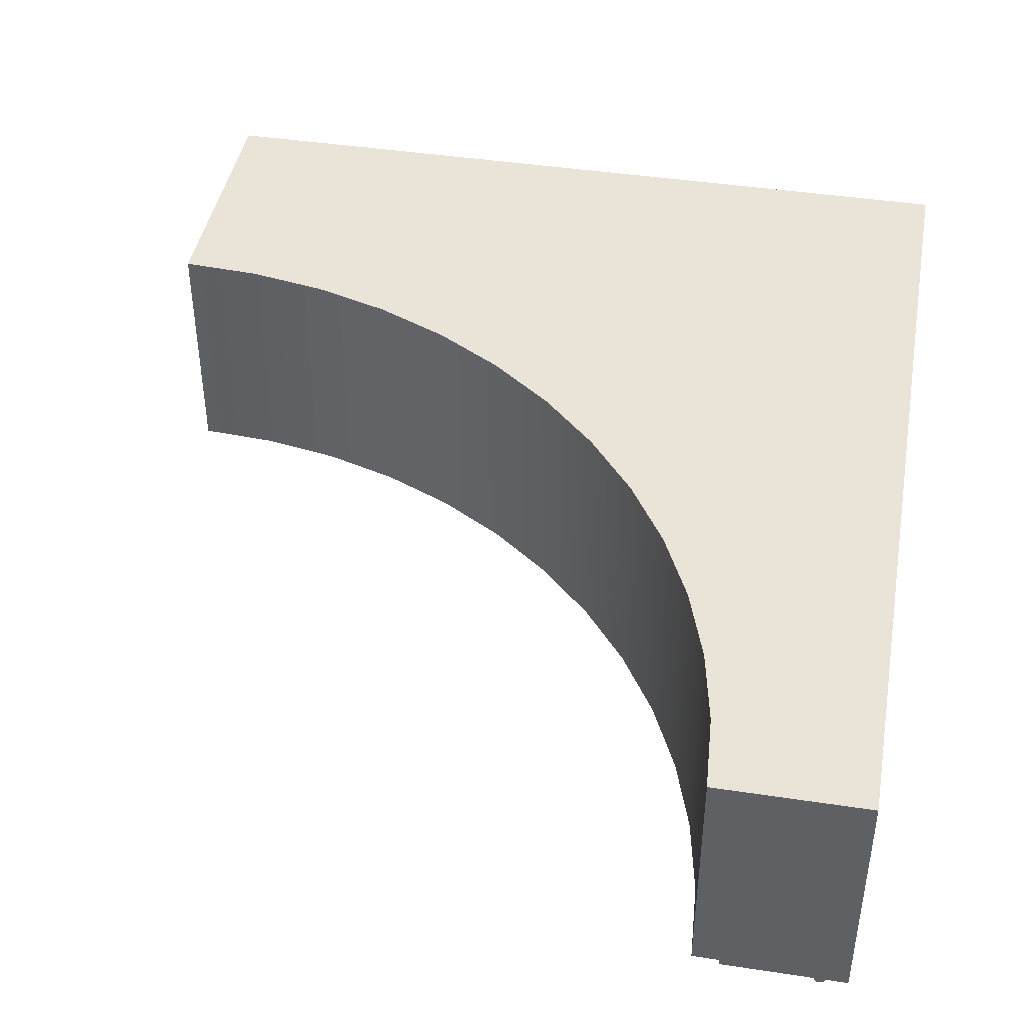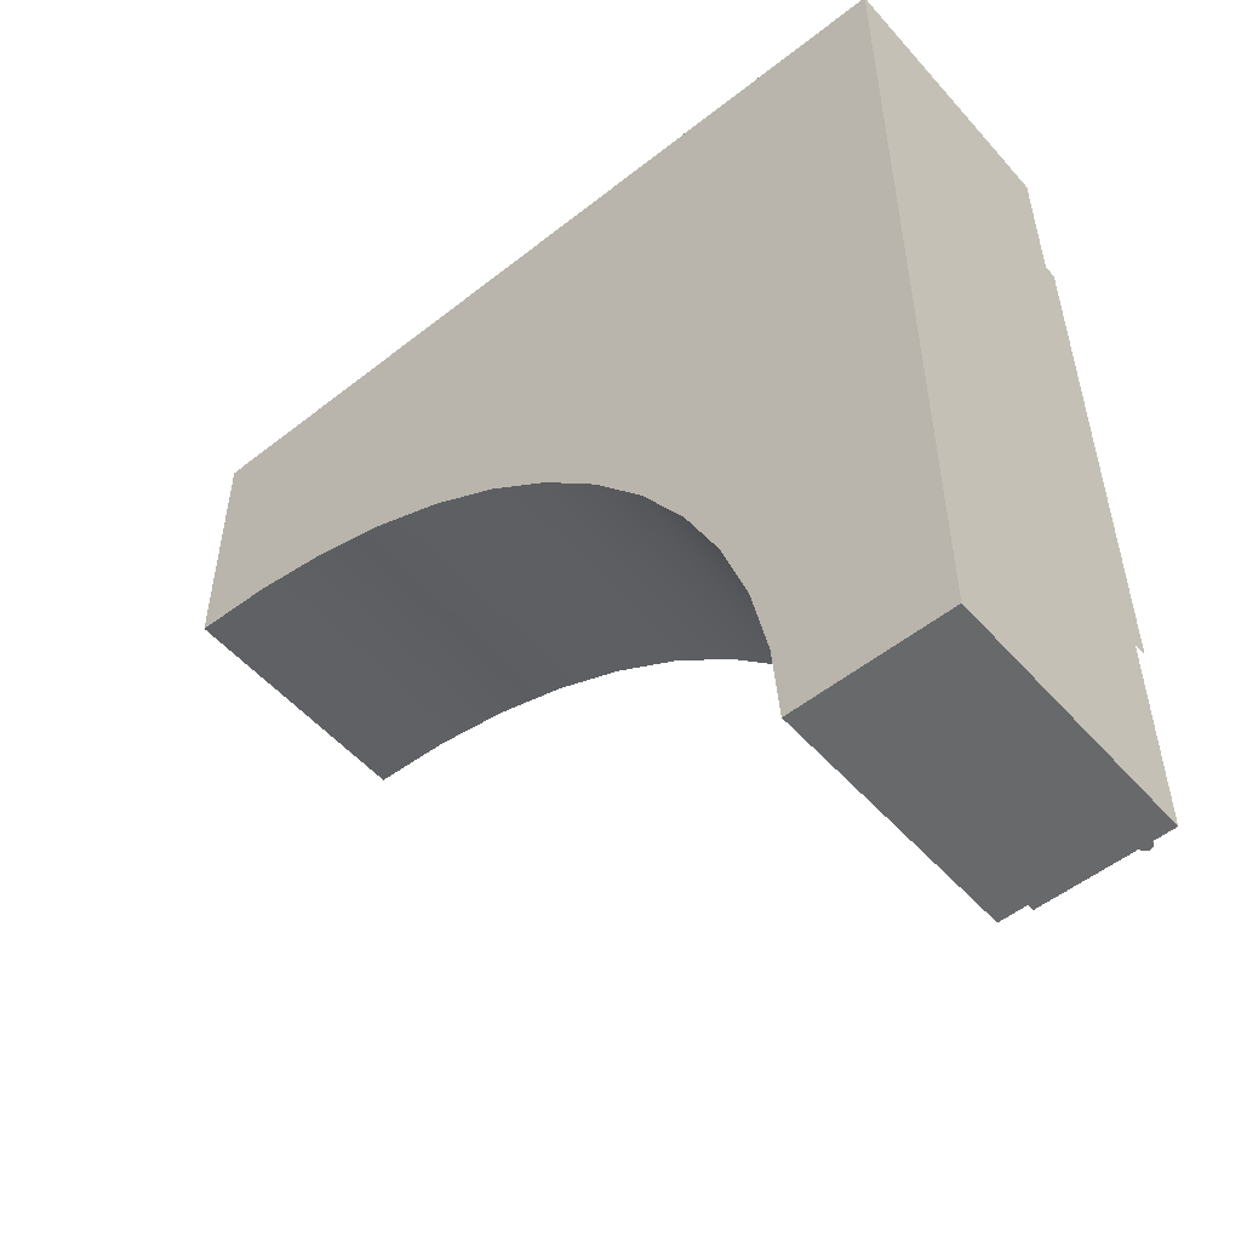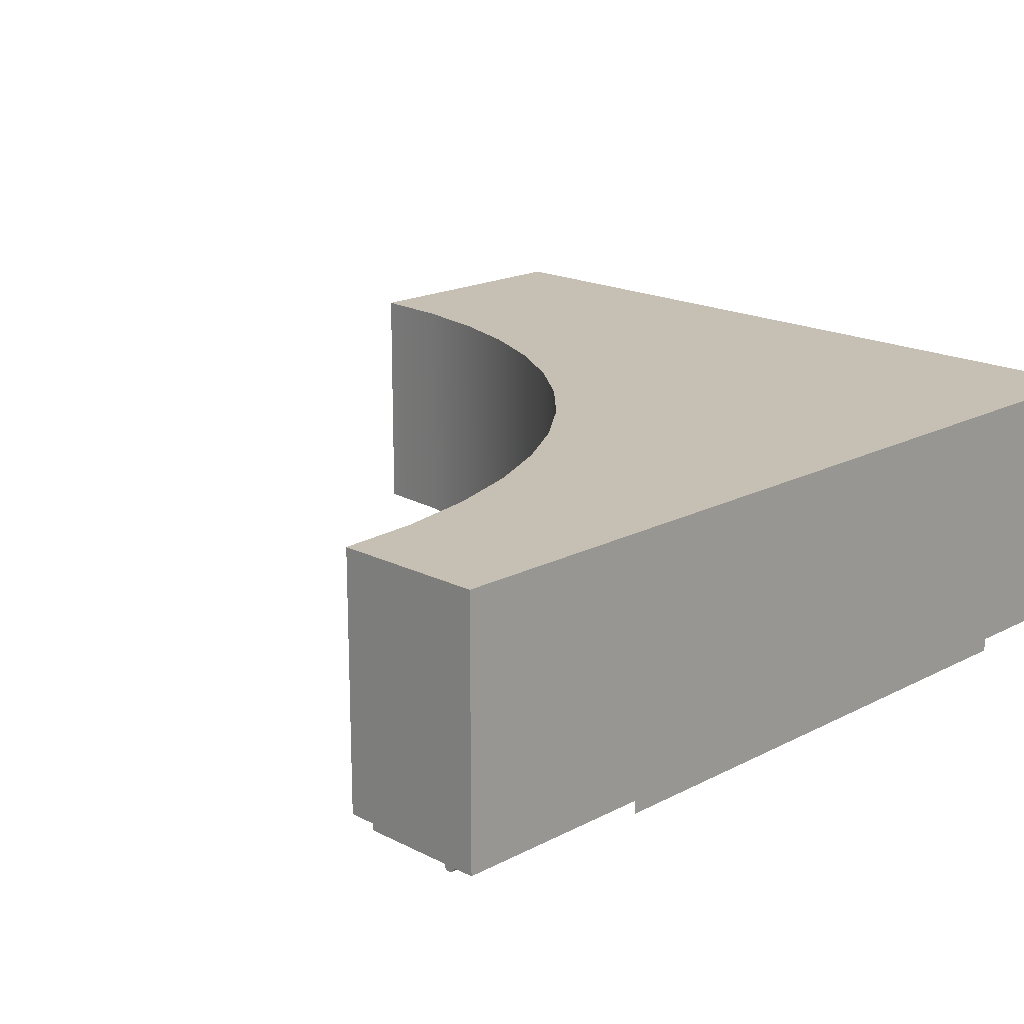
<metadata>
{"format":"obj","ext":"obj","renderer":"f3d","projection":"perspective","resolution":1024,"background":"white","views":[{"elev":43.1,"azim":10.2,"up":"+Z"},{"elev":-52.6,"azim":40.3,"up":"+Y"},{"elev":18.1,"azim":44.7,"up":"+Z"}]}
</metadata>
<code>
o Library_Arch.001_Library_Arch.002
v -0.09973 0 -0.383
v -0.09914 0 -0.3875
v -0.09973 0.000228 -0.383
v -0.09914 0.00022 -0.3875
v -0.09739 0 -0.3917
v -0.09739 0.000198 -0.3917
v -0.09461 0 -0.3954
v -0.09461 0.000161 -0.3954
v -0.09098 0 -0.3981
v -0.09098 0.000114 -0.3981
v -0.08676 0 -0.3999
v -0.08676 5.9e-05 -0.3999
v -0.08223 0 -0.4005
v -0.07882 0 -0.4001
v -0.08905 0.2275 -0.4004
v -0.09309 0.2216 -0.4002
v -0.09724 0.2195 -0.3987
v -0.1008 0.2166 -0.3963
v -0.1032 0.2105 -0.393
v -0.1042 0.1971 -0.3894
v -0.1032 0.167 -0.3858
v -0.1116 0.2691 -0.383
v -0.125 0.3781 -0.3864
v -0.1542 0.5349 -0.383
v -0.1711 0.6079 -0.3867
v -0.2269 0.7941 -0.383
v -0.2418 0.8375 -0.387
v -0.3288 1.043 -0.383
v -0.3321 1.051 -0.3873
v -0.4585 1.279 -0.383
v -0.4168 1.212 -0.3882
v -0.5304 1.388 -0.3875
v -0.4389 1.252 -0.3919
v -0.5704 1.446 -0.3917
v -0.456 1.285 -0.3953
v -0.5959 1.484 -0.3953
v -0.4654 1.306 -0.3981
v -0.6104 1.508 -0.3981
v -0.4687 1.319 -0.3998
v -0.6167 1.522 -0.3999
v -0.4689 1.327 -0.4005
v -0.6188 1.532 -0.4005
v -0.469 1.336 -0.3999
v -0.621 1.542 -0.3999
v -0.4721 1.348 -0.3981
v -0.6271 1.556 -0.3981
v -0.4816 1.369 -0.3953
v -0.6431 1.58 -0.3952
v -0.5046 1.407 -0.3915
v -0.6812 1.628 -0.3916
v -0.5678 1.495 -0.3874
v -0.7462 1.699 -0.3874
v -0.6815 1.631 -0.383
v -0.8624 1.811 -0.383
v -0.08296 0.2117 -0.3994
v -0.07554 0 -0.3992
v -0.07999 0.2292 -0.3971
v -0.07252 0 -0.3975
v -0.06986 0 -0.3954
v -0.07543 0.2188 -0.3934
v -0.0677 0 -0.3927
v -0.06606 0 -0.3897
v -0.07505 0.2438 -0.3888
v -0.06509 0 -0.3864
v -0.07506 0.2547 -0.383
v -0.06473 0 -0.383
v -0.107 0.475 -0.3879
v -0.1125 0.5069 -0.383
v -0.1671 0.7205 -0.3876
v -0.1767 0.7537 -0.383
v -0.2558 0.965 -0.3876
v -0.2669 0.9922 -0.383
v -0.3885 1.23 -0.3871
v -0.382 1.22 -0.383
v -0.5207 1.434 -0.383
v -0.9536 1.888 -0.3875
v -1.062 1.97 -0.383
v -1.167 2.041 -0.3875
v -1.277 2.107 -0.383
v -1.384 2.164 -0.3874
v -1.505 2.221 -0.383
v -1.598 2.258 -0.3874
v -1.744 2.309 -0.383
v -1.781 2.319 -0.388
v -1.945 2.361 -0.387
v -1.927 2.356 -0.3913
v -2.115 2.39 -0.3904
v -2.102 2.386 -0.3941
v -2.297 2.408 -0.3931
v -2.304 2.405 -0.3963
v -2.499 2.411 -0.3945
v -2.499 2.409 -0.3966
v -1.991 2.371 -0.383
v -2.149 2.396 -0.3865
v -2.309 2.41 -0.3897
v -2.499 2.413 -0.3919
v -2.244 2.407 -0.383
v -2.35 2.413 -0.3862
v -2.499 2.414 -0.3891
v -2.499 2.415 -0.383
v -2.499 2.415 -0.3861
v -2.499 2.415 -0.383
v -2.499 2.406 -0.3983
v -2.278 2.4 -0.3986
v -2.084 2.38 -0.397
v -2.064 2.373 -0.3992
v -1.867 2.335 -0.3976
v -1.85 2.327 -0.3995
v -1.65 2.269 -0.3978
v -1.632 2.258 -0.3997
v -1.431 2.178 -0.398
v -1.413 2.165 -0.3998
v -1.214 2.061 -0.398
v -1.197 2.045 -0.3998
v -1.003 1.916 -0.3981
v -0.9889 1.9 -0.3999
v -0.8055 1.747 -0.3981
v -0.7954 1.731 -0.3999
v -2.499 2.403 -0.3996
v -2.272 2.396 -0.4
v -2.06 2.368 -0.4003
v -1.845 2.321 -0.4004
v -1.624 2.25 -0.4005
v -1.403 2.155 -0.4005
v -1.188 2.034 -0.4005
v -0.9825 1.889 -0.4005
v -0.7912 1.72 -0.4005
v -2.499 2.4 -0.4003
v -2.279 2.392 -0.4005
v -2.067 2.365 -0.4003
v -1.842 2.315 -0.4002
v -1.618 2.243 -0.4
v -1.397 2.146 -0.4
v -1.182 2.025 -0.3999
v -0.977 1.879 -0.3999
v -0.7872 1.71 -0.3999
v -2.499 2.396 -0.4004
v -2.296 2.388 -0.3996
v -2.063 2.359 -0.399
v -1.834 2.309 -0.3986
v -1.608 2.235 -0.3983
v -1.386 2.136 -0.3982
v -1.17 2.012 -0.3982
v -0.966 1.865 -0.3981
v -0.7781 1.695 -0.3981
v -2.498 2.392 -0.3994
v -2.273 2.381 -0.3972
v -2.047 2.352 -0.3964
v -1.819 2.3 -0.3958
v -1.591 2.224 -0.3955
v -1.365 2.121 -0.3954
v -1.147 1.993 -0.3953
v -0.9441 1.842 -0.3953
v -0.7592 1.671 -0.3953
v -2.498 2.388 -0.3975
v -2.498 2.385 -0.3947
v -2.263 2.377 -0.3937
v -2.498 2.382 -0.3912
v -2.251 2.373 -0.3891
v -2.498 2.381 -0.3872
v -2.229 2.37 -0.383
v -2.498 2.38 -0.383
v -2.014 2.341 -0.3879
v -1.963 2.33 -0.383
v -1.762 2.278 -0.3876
v -1.703 2.259 -0.383
v -1.515 2.188 -0.3875
v -1.453 2.159 -0.383
v -1.28 2.07 -0.3875
v -1.217 2.031 -0.383
v -1.061 1.927 -0.3875
v -0.9959 1.877 -0.383
v -0.8601 1.763 -0.3874
v -0.7943 1.699 -0.383
v -0.6821 1.58 -0.3874
v -0.6143 1.499 -0.383
v -0.1059 0.4577 -0.3926
v -0.1615 0.6948 -0.3921
v -0.2451 0.9349 -0.3919
v -0.3592 1.174 -0.3916
v -0.1077 0.4486 -0.3963
v -0.1605 0.6801 -0.3958
v -0.2397 0.9137 -0.3956
v -0.3469 1.146 -0.3954
v -0.1111 0.4438 -0.399
v -0.1622 0.6716 -0.3986
v -0.2389 0.9012 -0.3984
v -0.3422 1.128 -0.3982
v -0.1156 0.4427 -0.4003
v -0.166 0.6682 -0.4002
v -0.2409 0.8943 -0.4
v -0.3419 1.118 -0.4
v -0.1209 0.4454 -0.4003
v -0.1704 0.6666 -0.4004
v -0.2443 0.8901 -0.4005
v -0.3437 1.112 -0.4005
v -0.1248 0.4419 -0.3991
v -0.1745 0.6642 -0.3995
v -0.2474 0.8854 -0.3997
v -0.3453 1.105 -0.3998
v -0.1281 0.438 -0.3969
v -0.1771 0.6585 -0.3974
v -0.2487 0.8774 -0.3977
v -0.3446 1.094 -0.3979
v -0.1301 0.4311 -0.3938
v -0.1785 0.6512 -0.3943
v -0.2476 0.865 -0.3948
v -0.3395 1.077 -0.3952
v -0.1297 0.4156 -0.3902
v -0.1776 0.6383 -0.3907
v -0.2464 0.8542 -0.3911
v -0.3305 1.052 -0.3917
v -0.8759 1.82 -0.3916
v -1.085 1.984 -0.3917
v -1.301 2.118 -0.3916
v -1.516 2.223 -0.3916
v -1.724 2.3 -0.3917
v -0.8295 1.774 -0.3953
v -1.033 1.943 -0.3953
v -1.246 2.084 -0.3952
v -1.464 2.197 -0.3952
v -1.68 2.283 -0.3951
v -1.894 2.345 -0.3948
v -0.7273 1.633 -0.3917
v -0.9082 1.808 -0.3917
v -1.11 1.964 -0.3917
v -1.328 2.099 -0.3917
v -1.56 2.208 -0.3918
v -1.798 2.291 -0.392
v -2.032 2.346 -0.3926
v -0.3773 0 -0.383
v -0.3773 0.0431 -0.383
v -0.3998 0.2934 -0.383
v -0.4518 0.5393 -0.383
v -0.5324 0.7773 -0.383
v -0.6407 1.004 -0.383
v -0.7749 1.217 -0.383
v -0.9334 1.412 -0.383
v -1.114 1.587 -0.383
v -1.314 1.739 -0.383
v -1.53 1.867 -0.383
v -1.76 1.968 -0.383
v -2 2.041 -0.383
v -2.248 2.086 -0.383
v -2.499 2.101 -0.383
v -2.499 2.38 -0.383
v -2.499 2.38 -0.383
v -2.499 2.381 -0.3872
v -2.499 2.382 -0.3912
v -2.499 2.385 -0.3947
v -2.499 2.388 -0.3975
v -2.499 2.392 -0.3994
v -2.499 2.396 -0.4004
v 0.001388 0 -0.383
v 0.001388 0 0.4032
v 0.001388 0.6336 -0.383
v 0.001388 2.823 0.4032
v 0.001388 2.361 -0.383
v 0.001388 2.823 -0.383
v 0.001388 2.361 -0.423
v 0.001388 0.6336 -0.423
v -0.07821 0.8844 -0.423
v -0.1829 1.126 -0.423
v -0.3116 1.355 -0.423
v -0.4629 1.571 -0.423
v -0.6354 1.769 -0.423
v -0.8272 1.95 -0.423
v -1.036 2.109 -0.423
v -1.261 2.247 -0.423
v -1.498 2.361 -0.423
v -1.498 2.361 -0.383
v -0.07821 0.8844 -0.383
v -0.1829 1.126 -0.383
v -0.3116 1.355 -0.383
v -0.4629 1.571 -0.383
v -0.6354 1.769 -0.383
v -0.8272 1.95 -0.383
v -1.036 2.109 -0.383
v -1.261 2.247 -0.383
v -2.499 2.823 -0.383
v -0.4597 0 -0.363
v -0.4597 0 0.4032
v -0.3773 0 -0.363
v -0.5981 0.7169 0.4032
v -0.7002 0.9391 0.4032
v -0.8282 1.148 0.4032
v -0.477 0.2439 0.4032
v -0.5233 0.4841 0.4032
v -0.9802 1.339 0.4032
v -1.154 1.511 0.4032
v -1.347 1.661 0.4032
v -1.557 1.787 0.4032
v -1.78 1.887 0.4032
v -2.499 2.823 0.4032
v -2.014 1.959 0.4032
v -2.254 2.003 0.4032
v -2.499 2.017 0.4032
v -2.499 2.101 -0.363
v -2.248 2.086 -0.363
v -2 2.041 -0.363
v -1.76 1.968 -0.363
v -1.53 1.867 -0.363
v -1.314 1.739 -0.363
v -1.114 1.587 -0.363
v -0.9334 1.412 -0.363
v -0.7749 1.217 -0.363
v -0.6407 1.004 -0.363
v -0.5324 0.7773 -0.363
v -0.4518 0.5393 -0.363
v -0.3998 0.2934 -0.363
v -0.3773 0.0431 -0.363
v -2.499 2.017 -0.363
v -2.254 2.003 -0.363
v -2.014 1.959 -0.363
v -1.78 1.887 -0.363
v -1.557 1.787 -0.363
v -1.347 1.661 -0.363
v -1.154 1.511 -0.363
v -0.9802 1.339 -0.363
v -0.8282 1.148 -0.363
v -0.7002 0.9391 -0.363
v -0.5981 0.7169 -0.363
v -0.5233 0.4841 -0.363
v -0.477 0.2439 -0.363
f 1 3 2
f 3 4 2
f 4 5 2
f 4 6 5
f 6 7 5
f 6 8 7
f 8 9 7
f 8 10 9
f 10 11 9
f 10 12 11
f 12 13 11
f 14 13 15
f 13 16 15
f 13 12 16
f 12 17 16
f 12 10 17
f 10 18 17
f 10 8 18
f 8 19 18
f 8 6 19
f 6 20 19
f 6 4 20
f 4 21 20
f 4 3 21
f 3 22 21
f 22 23 21
f 22 24 23
f 24 25 23
f 24 26 25
f 26 27 25
f 26 28 27
f 28 29 27
f 28 30 29
f 30 31 29
f 30 32 31
f 32 33 31
f 32 34 33
f 34 35 33
f 34 36 35
f 36 37 35
f 36 38 37
f 38 39 37
f 38 40 39
f 40 41 39
f 40 42 41
f 42 43 41
f 42 44 43
f 44 45 43
f 44 46 45
f 46 47 45
f 46 48 47
f 48 49 47
f 48 50 49
f 50 51 49
f 50 52 51
f 52 53 51
f 52 54 53
f 15 55 14
f 55 56 14
f 55 57 56
f 57 58 56
f 57 59 58
f 57 60 59
f 60 61 59
f 60 62 61
f 60 63 62
f 63 64 62
f 63 65 64
f 65 66 64
f 63 67 65
f 67 68 65
f 67 69 68
f 69 70 68
f 69 71 70
f 71 72 70
f 71 73 72
f 73 74 72
f 73 75 74
f 73 51 75
f 51 53 75
f 52 76 54
f 76 77 54
f 76 78 77
f 78 79 77
f 78 80 79
f 80 81 79
f 80 82 81
f 82 83 81
f 82 84 83
f 84 85 83
f 84 86 85
f 86 87 85
f 86 88 87
f 88 89 87
f 88 90 89
f 90 91 89
f 90 92 91
f 83 85 93
f 85 94 93
f 85 87 94
f 87 95 94
f 87 89 95
f 89 96 95
f 89 91 96
f 93 94 97
f 94 98 97
f 94 95 98
f 95 99 98
f 95 96 99
f 97 98 100
f 98 101 100
f 98 99 101
f 100 101 102
f 92 90 103
f 90 104 103
f 90 105 104
f 105 106 104
f 105 107 106
f 107 108 106
f 107 109 108
f 109 110 108
f 109 111 110
f 111 112 110
f 111 113 112
f 113 114 112
f 113 115 114
f 115 116 114
f 115 117 116
f 117 118 116
f 117 46 118
f 46 44 118
f 103 104 119
f 104 120 119
f 104 106 120
f 106 121 120
f 106 108 121
f 108 122 121
f 108 110 122
f 110 123 122
f 110 112 123
f 112 124 123
f 112 114 124
f 114 125 124
f 114 116 125
f 116 126 125
f 116 118 126
f 118 127 126
f 118 44 127
f 44 42 127
f 119 120 128
f 120 129 128
f 120 121 129
f 121 130 129
f 121 122 130
f 122 131 130
f 122 123 131
f 123 132 131
f 123 124 132
f 124 133 132
f 124 125 133
f 125 134 133
f 125 126 134
f 126 135 134
f 126 127 135
f 127 136 135
f 127 42 136
f 42 40 136
f 128 129 137
f 129 138 137
f 129 130 138
f 130 139 138
f 130 131 139
f 131 140 139
f 131 132 140
f 132 141 140
f 132 133 141
f 133 142 141
f 133 134 142
f 134 143 142
f 134 135 143
f 135 144 143
f 135 136 144
f 136 145 144
f 136 40 145
f 40 38 145
f 137 138 146
f 138 147 146
f 138 139 147
f 139 148 147
f 139 140 148
f 140 149 148
f 140 141 149
f 141 150 149
f 141 142 150
f 142 151 150
f 142 143 151
f 143 152 151
f 143 144 152
f 144 153 152
f 144 145 153
f 145 154 153
f 145 38 154
f 38 36 154
f 146 147 155
f 147 156 155
f 147 157 156
f 157 158 156
f 157 159 158
f 159 160 158
f 159 161 160
f 161 162 160
f 159 163 161
f 163 164 161
f 163 165 164
f 165 166 164
f 165 167 166
f 167 168 166
f 167 169 168
f 169 170 168
f 169 171 170
f 171 172 170
f 171 173 172
f 173 174 172
f 173 175 174
f 175 176 174
f 175 32 176
f 32 30 176
f 60 177 63
f 177 67 63
f 177 178 67
f 178 69 67
f 178 179 69
f 179 71 69
f 179 180 71
f 180 73 71
f 180 49 73
f 49 51 73
f 57 181 60
f 181 177 60
f 181 182 177
f 182 178 177
f 182 183 178
f 183 179 178
f 183 184 179
f 184 180 179
f 184 47 180
f 47 49 180
f 55 185 57
f 185 181 57
f 185 186 181
f 186 182 181
f 186 187 182
f 187 183 182
f 187 188 183
f 188 184 183
f 188 45 184
f 45 47 184
f 15 189 55
f 189 185 55
f 189 190 185
f 190 186 185
f 190 191 186
f 191 187 186
f 191 192 187
f 192 188 187
f 192 43 188
f 43 45 188
f 16 193 15
f 193 189 15
f 193 194 189
f 194 190 189
f 194 195 190
f 195 191 190
f 195 196 191
f 196 192 191
f 196 41 192
f 41 43 192
f 17 197 16
f 197 193 16
f 197 198 193
f 198 194 193
f 198 199 194
f 199 195 194
f 199 200 195
f 200 196 195
f 200 39 196
f 39 41 196
f 18 201 17
f 201 197 17
f 201 202 197
f 202 198 197
f 202 203 198
f 203 199 198
f 203 204 199
f 204 200 199
f 204 37 200
f 37 39 200
f 19 205 18
f 205 201 18
f 205 206 201
f 206 202 201
f 206 207 202
f 207 203 202
f 207 208 203
f 208 204 203
f 208 35 204
f 35 37 204
f 23 20 21
f 20 209 19
f 209 205 19
f 209 210 205
f 210 206 205
f 210 211 206
f 211 207 206
f 211 212 207
f 212 208 207
f 212 33 208
f 33 35 208
f 25 209 23
f 209 20 23
f 25 210 209
f 27 210 25
f 27 211 210
f 29 211 27
f 29 212 211
f 31 212 29
f 31 33 212
f 50 213 52
f 213 76 52
f 213 214 76
f 214 78 76
f 214 215 78
f 215 80 78
f 215 216 80
f 216 82 80
f 216 217 82
f 217 84 82
f 217 86 84
f 117 48 46
f 48 218 50
f 218 213 50
f 218 219 213
f 219 214 213
f 219 220 214
f 220 215 214
f 220 221 215
f 221 216 215
f 221 222 216
f 222 217 216
f 222 223 217
f 223 86 217
f 223 88 86
f 175 34 32
f 34 224 36
f 224 154 36
f 224 225 154
f 225 153 154
f 225 226 153
f 226 152 153
f 226 227 152
f 227 151 152
f 227 228 151
f 228 150 151
f 228 229 150
f 229 149 150
f 229 230 149
f 230 148 149
f 230 157 148
f 157 147 148
f 115 218 117
f 218 48 117
f 115 219 218
f 173 224 175
f 224 34 175
f 173 225 224
f 113 219 115
f 113 220 219
f 171 225 173
f 171 226 225
f 111 220 113
f 111 221 220
f 169 226 171
f 169 227 226
f 109 221 111
f 109 222 221
f 167 227 169
f 167 228 227
f 107 222 109
f 107 223 222
f 165 228 167
f 165 229 228
f 105 223 107
f 105 88 223
f 163 229 165
f 163 230 229
f 90 88 105
f 159 230 163
f 159 157 230
f 1 231 3
f 231 232 3
f 232 22 3
f 232 233 22
f 233 24 22
f 233 234 24
f 234 26 24
f 234 235 26
f 235 28 26
f 235 236 28
f 236 30 28
f 236 237 30
f 237 176 30
f 237 238 176
f 238 174 176
f 238 239 174
f 239 172 174
f 239 240 172
f 240 170 172
f 240 241 170
f 241 168 170
f 241 242 168
f 242 166 168
f 242 243 166
f 243 164 166
f 243 244 164
f 244 161 164
f 244 245 161
f 245 162 161
f 245 246 162
f 247 102 248
f 102 249 248
f 102 250 249
f 250 102 251
f 102 252 251
f 102 253 252
f 253 102 128
f 102 119 128
f 102 103 119
f 103 102 92
f 102 91 92
f 102 96 91
f 99 96 101
f 96 102 101
f 128 137 253
f 137 146 253
f 146 252 253
f 146 155 252
f 155 251 252
f 155 156 251
f 156 250 251
f 156 158 250
f 158 249 250
f 158 160 249
f 160 248 249
f 160 246 248
f 246 247 248
f 246 160 162
f 247 246 102
f 246 100 102
f 254 256 255
f 256 257 255
f 256 258 257
f 258 259 257
f 260 258 261
f 258 256 261
f 261 262 260
f 262 263 260
f 263 264 260
f 264 265 260
f 265 266 260
f 266 267 260
f 267 268 260
f 268 269 260
f 269 270 260
f 258 260 271
f 260 270 271
f 66 65 254
f 65 256 254
f 65 68 256
f 68 70 256
f 70 272 256
f 70 72 272
f 72 273 272
f 72 74 273
f 74 274 273
f 74 75 274
f 75 275 274
f 75 53 275
f 53 276 275
f 53 54 276
f 54 277 276
f 54 77 277
f 77 278 277
f 77 79 278
f 79 279 278
f 79 81 279
f 81 271 279
f 81 83 271
f 83 93 271
f 93 280 271
f 93 97 280
f 97 100 280
f 258 271 259
f 271 280 259
f 281 283 282
f 283 255 282
f 283 1 255
f 1 66 255
f 1 2 66
f 2 5 66
f 5 7 66
f 7 9 66
f 9 64 66
f 9 62 64
f 255 66 254
f 62 9 61
f 9 59 61
f 9 58 59
f 58 9 56
f 9 14 56
f 9 13 14
f 13 9 11
f 1 283 231
f 270 269 271
f 269 279 271
f 269 278 279
f 269 268 278
f 268 277 278
f 268 267 277
f 267 276 277
f 267 266 276
f 266 275 276
f 266 265 275
f 265 274 275
f 265 264 274
f 264 273 274
f 264 263 273
f 263 272 273
f 263 262 272
f 262 256 272
f 262 261 256
f 255 257 284
f 257 285 284
f 257 286 285
f 282 255 287
f 255 288 287
f 255 284 288
f 286 257 289
f 257 290 289
f 257 291 290
f 291 257 292
f 257 293 292
f 257 294 293
f 294 295 293
f 294 296 295
f 296 294 297
f 298 245 299
f 245 244 299
f 244 300 299
f 244 243 300
f 243 301 300
f 243 242 301
f 242 302 301
f 242 241 302
f 241 303 302
f 241 240 303
f 240 304 303
f 240 239 304
f 239 305 304
f 239 238 305
f 238 306 305
f 238 237 306
f 237 307 306
f 237 236 307
f 236 308 307
f 236 235 308
f 235 309 308
f 235 234 309
f 234 310 309
f 234 233 310
f 233 311 310
f 233 232 311
f 280 100 294
f 100 297 294
f 100 246 297
f 246 298 297
f 246 245 298
f 297 298 312
f 311 232 283
f 232 231 283
f 259 280 257
f 280 294 257
f 298 299 312
f 299 313 312
f 299 300 313
f 300 314 313
f 300 301 314
f 301 315 314
f 301 302 315
f 302 316 315
f 302 303 316
f 303 317 316
f 303 304 317
f 304 318 317
f 304 305 318
f 305 319 318
f 305 306 319
f 306 320 319
f 306 307 320
f 307 321 320
f 307 308 321
f 308 322 321
f 308 309 322
f 309 323 322
f 309 310 323
f 310 324 323
f 310 311 324
f 311 281 324
f 311 283 281
f 297 312 296
f 312 313 296
f 313 295 296
f 313 314 295
f 314 293 295
f 314 315 293
f 315 292 293
f 315 316 292
f 316 291 292
f 316 317 291
f 317 290 291
f 317 318 290
f 318 289 290
f 318 319 289
f 319 286 289
f 319 320 286
f 320 285 286
f 320 321 285
f 321 284 285
f 321 322 284
f 322 288 284
f 322 323 288
f 323 287 288
f 323 324 287
f 324 282 287
f 324 281 282

</code>
